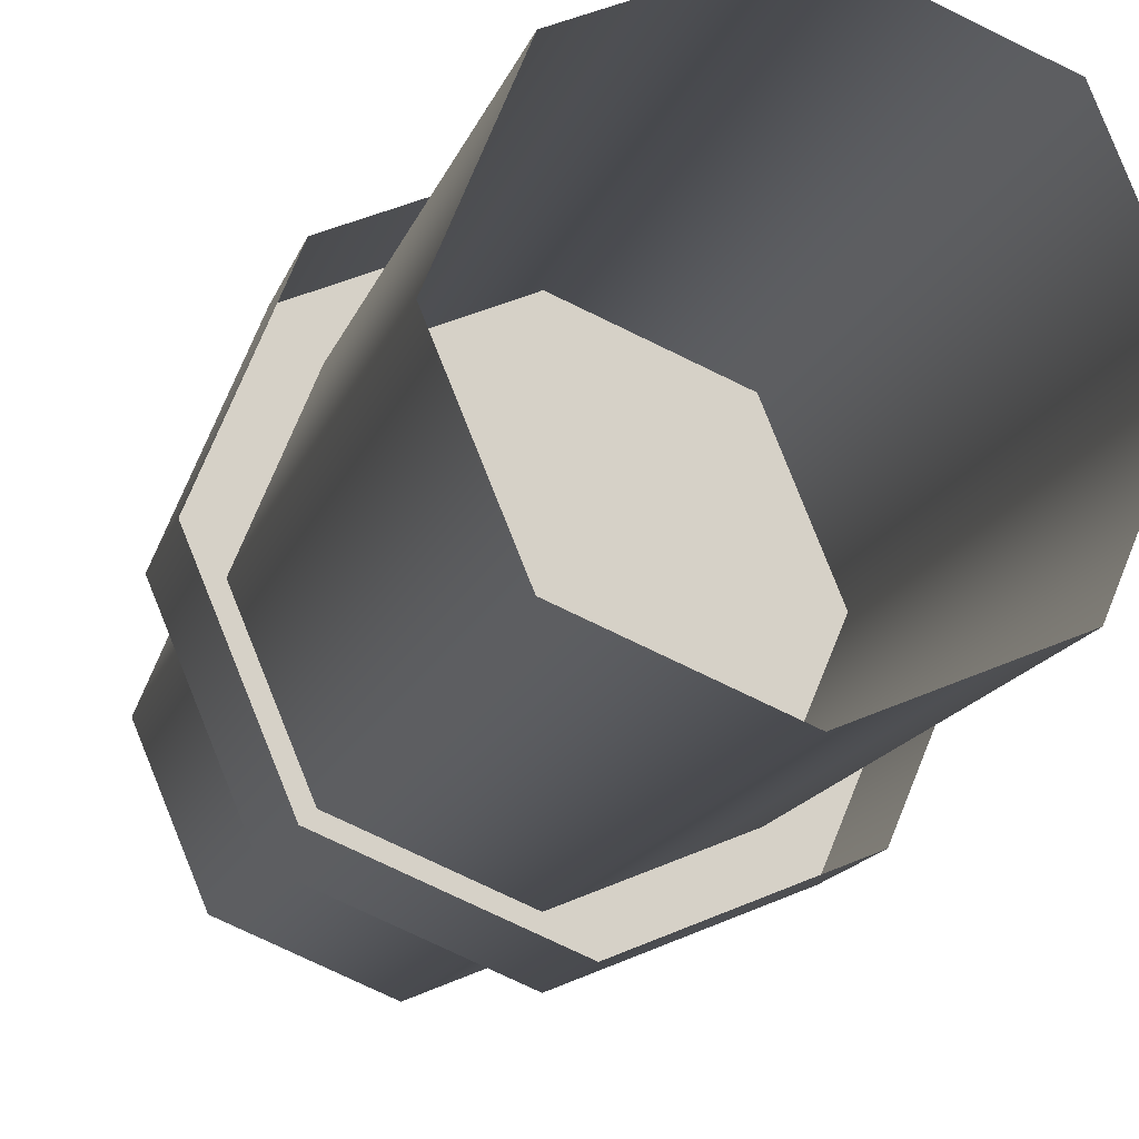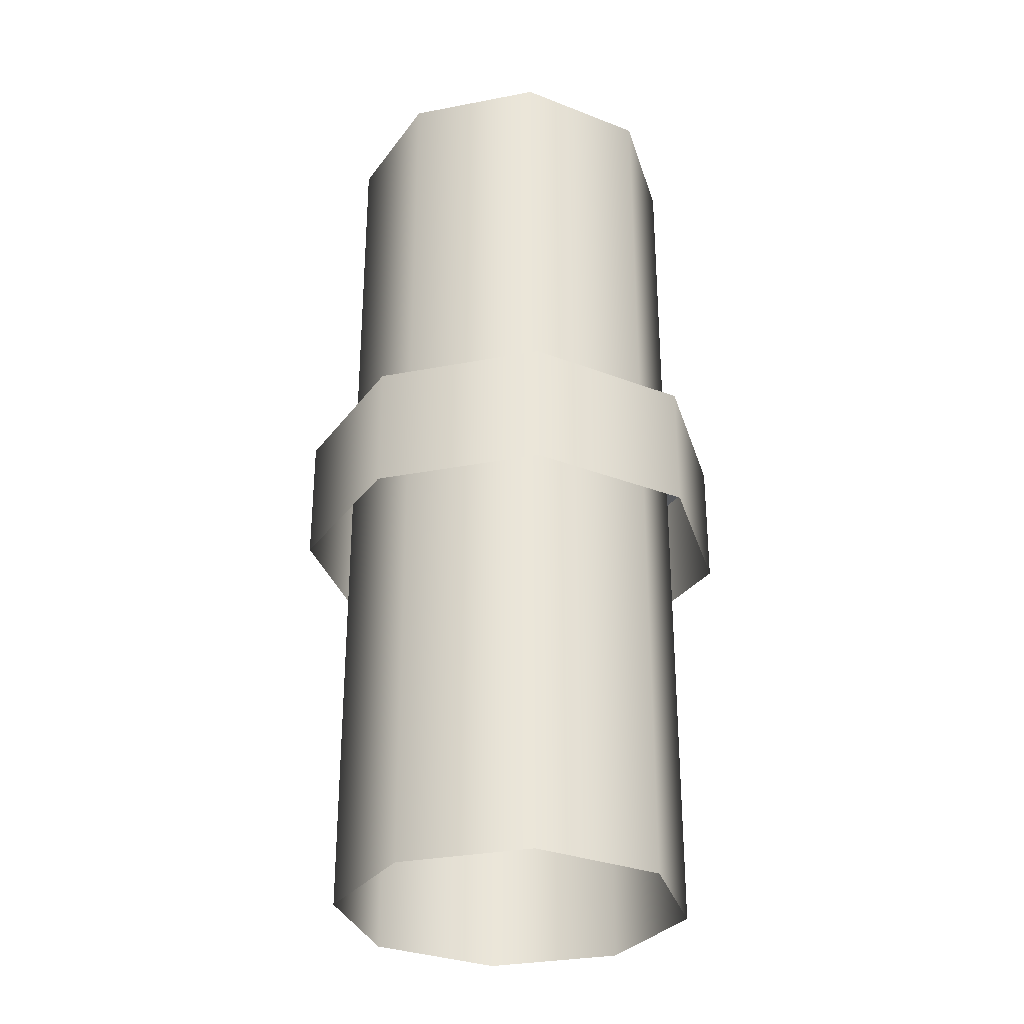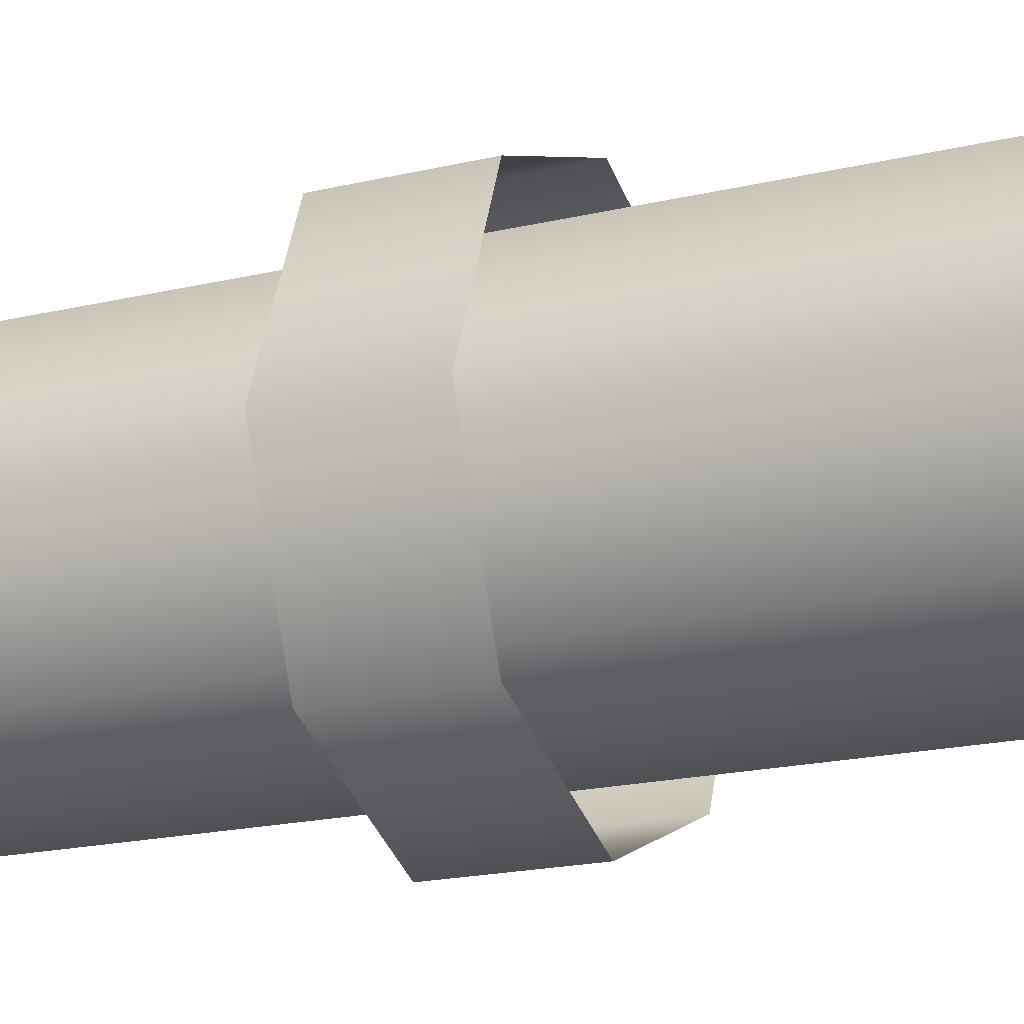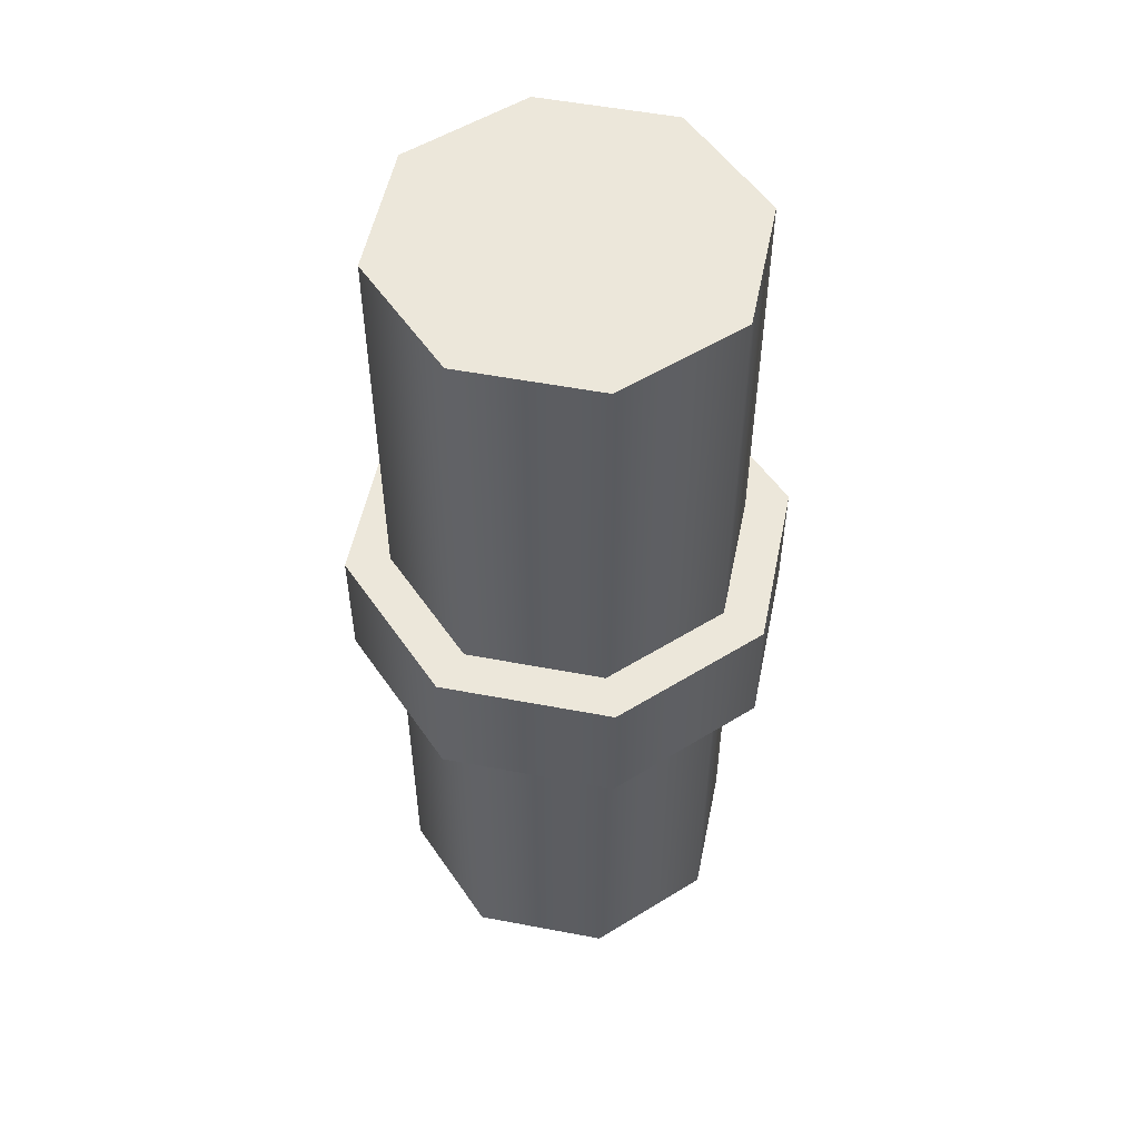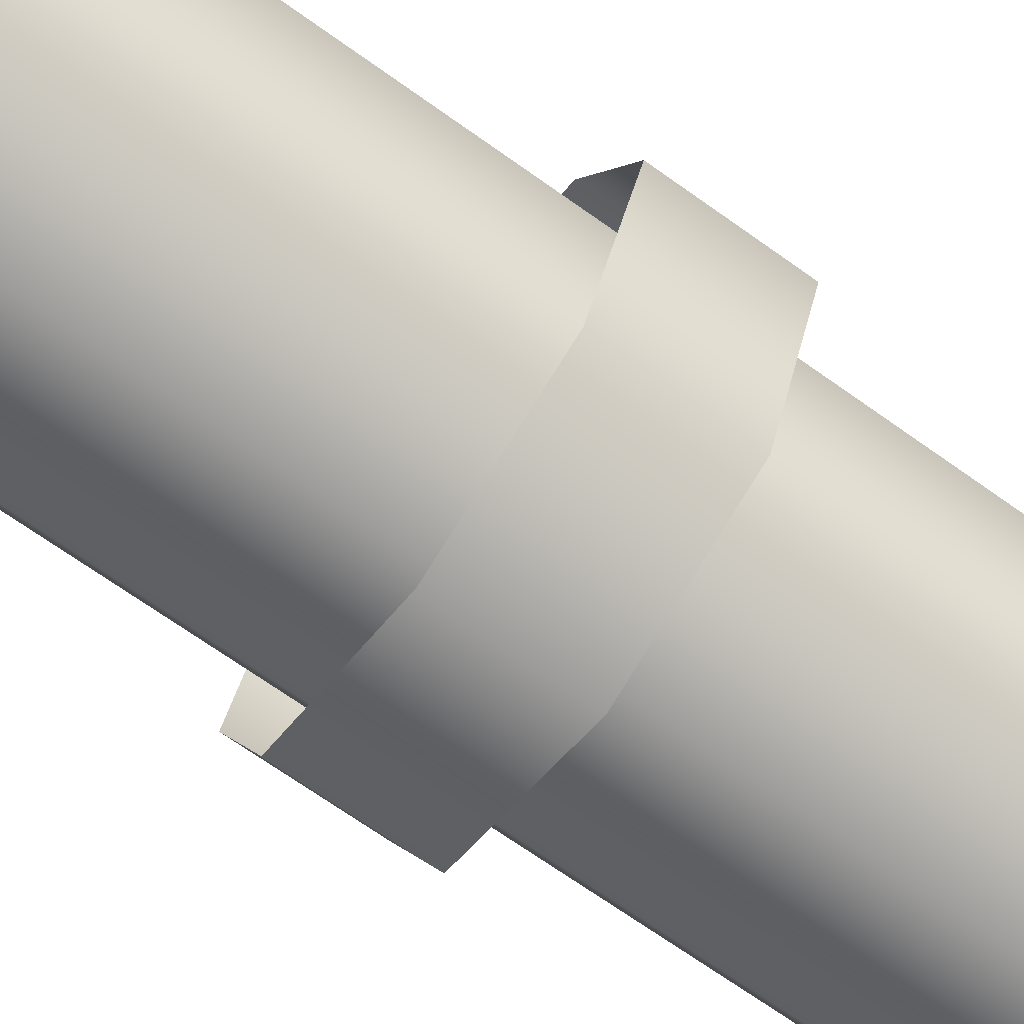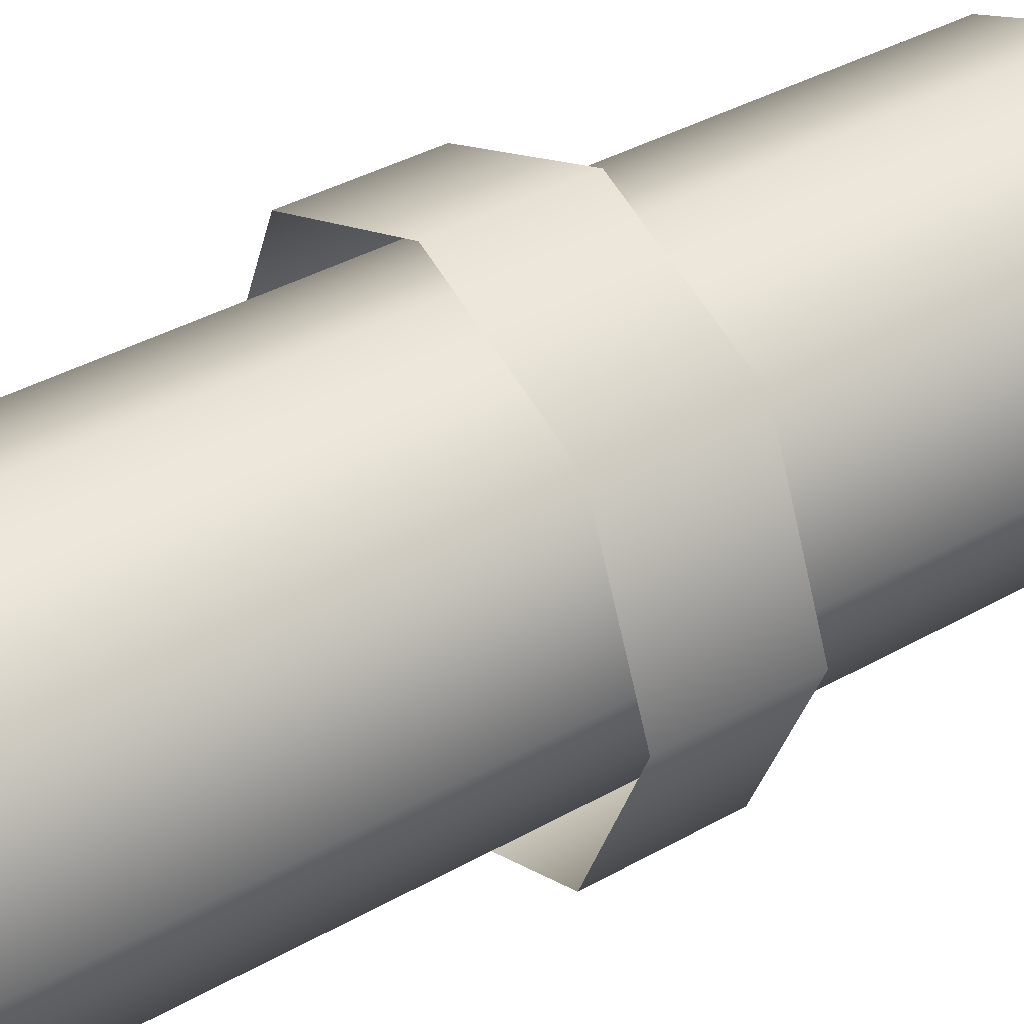
<metadata>
{"format":"obj","ext":"obj","renderer":"f3d","projection":"perspective","resolution":1024,"background":"white","views":[{"elev":-13.4,"azim":-13.5,"up":"+Z"},{"elev":-30.6,"azim":-51.9,"up":"+Y"},{"elev":-19.3,"azim":-65.9,"up":"+Z"},{"elev":53.2,"azim":79.0,"up":"+Y"},{"elev":-70.0,"azim":54.6,"up":"+Z"},{"elev":38.6,"azim":54.6,"up":"+Z"}]}
</metadata>
<code>
g support-large
v 0.1918 1 0 1 1 1
v 0.1356 1 0.1356 1 1 1
v 0.1356 1 -0.1356 1 1 1
v 0 1 -0.1918 1 1 1
v 0 1 0.1918 1 1 1
v -0.1356 1 -0.1356 1 1 1
v -0.1356 1 0.1356 1 1 1
v -0.1918 1 0 1 1 1
v 0.1356 0 0.1356 1 1 1
v 0 0 0.1918 1 1 1
v 0.1918 0 0 1 1 1
v 0.1356 0 -0.1356 1 1 1
v 0 0 -0.1918 1 1 1
v -0.1356 0 -0.1356 1 1 1
v -0.1918 0 0 1 1 1
v -0.1356 0 0.1356 1 1 1
v -7.219e-16 0.4313 0.2397 1 1 1
v -0.1695 0.4313 0.1695 1 1 1
v -7.219e-16 0.5687 0.2397 1 1 1
v -0.1695 0.5687 0.1695 1 1 1
v 0.1695 0.4313 0.1695 1 1 1
v 0.1695 0.5687 0.1695 1 1 1
v 0.1695 0.5687 -0.1695 1 1 1
v 0.1695 0.4313 -0.1695 1 1 1
v 0.2397 0.5687 0 1 1 1
v 0.2397 0.4313 0 1 1 1
v -0.1695 0.4313 -0.1695 1 1 1
v -0.1695 0.5687 -0.1695 1 1 1
v -0.2397 0.4313 0 1 1 1
v -0.2397 0.5687 0 1 1 1
v -7.219e-16 0.5687 -0.2397 1 1 1
v -7.219e-16 0.4313 -0.2397 1 1 1
f 3 2 1
f 2 3 4
f 2 4 5
f 5 4 6
f 5 6 7
f 7 6 8
f 2 10 9
f 10 2 5
f 2 11 1
f 11 2 9
f 1 12 3
f 12 1 11
f 4 12 13
f 12 4 3
f 6 13 14
f 13 6 4
f 15 6 14
f 6 15 8
f 16 8 15
f 8 16 7
f 5 16 10
f 16 5 7
f 19 18 17
f 18 19 20
f 22 17 21
f 17 22 19
f 25 24 23
f 24 25 26
f 29 28 27
f 28 29 30
f 23 22 25
f 22 23 31
f 22 31 19
f 19 31 28
f 19 28 20
f 20 28 30
f 28 32 27
f 32 28 31
f 31 24 32
f 24 31 23
f 18 30 29
f 30 18 20
f 22 26 25
f 26 22 21
g support-large
f 3 2 1
f 2 3 4
f 2 4 5
f 5 4 6
f 5 6 7
f 7 6 8
f 2 10 9
f 10 2 5
f 2 11 1
f 11 2 9
f 1 12 3
f 12 1 11
f 4 12 13
f 12 4 3
f 6 13 14
f 13 6 4
f 15 6 14
f 6 15 8
f 16 8 15
f 8 16 7
f 5 16 10
f 16 5 7
f 19 18 17
f 18 19 20
f 22 17 21
f 17 22 19
f 25 24 23
f 24 25 26
f 29 28 27
f 28 29 30
f 23 22 25
f 22 23 31
f 22 31 19
f 19 31 28
f 19 28 20
f 20 28 30
f 28 32 27
f 32 28 31
f 31 24 32
f 24 31 23
f 18 30 29
f 30 18 20
f 22 26 25
f 26 22 21

</code>
